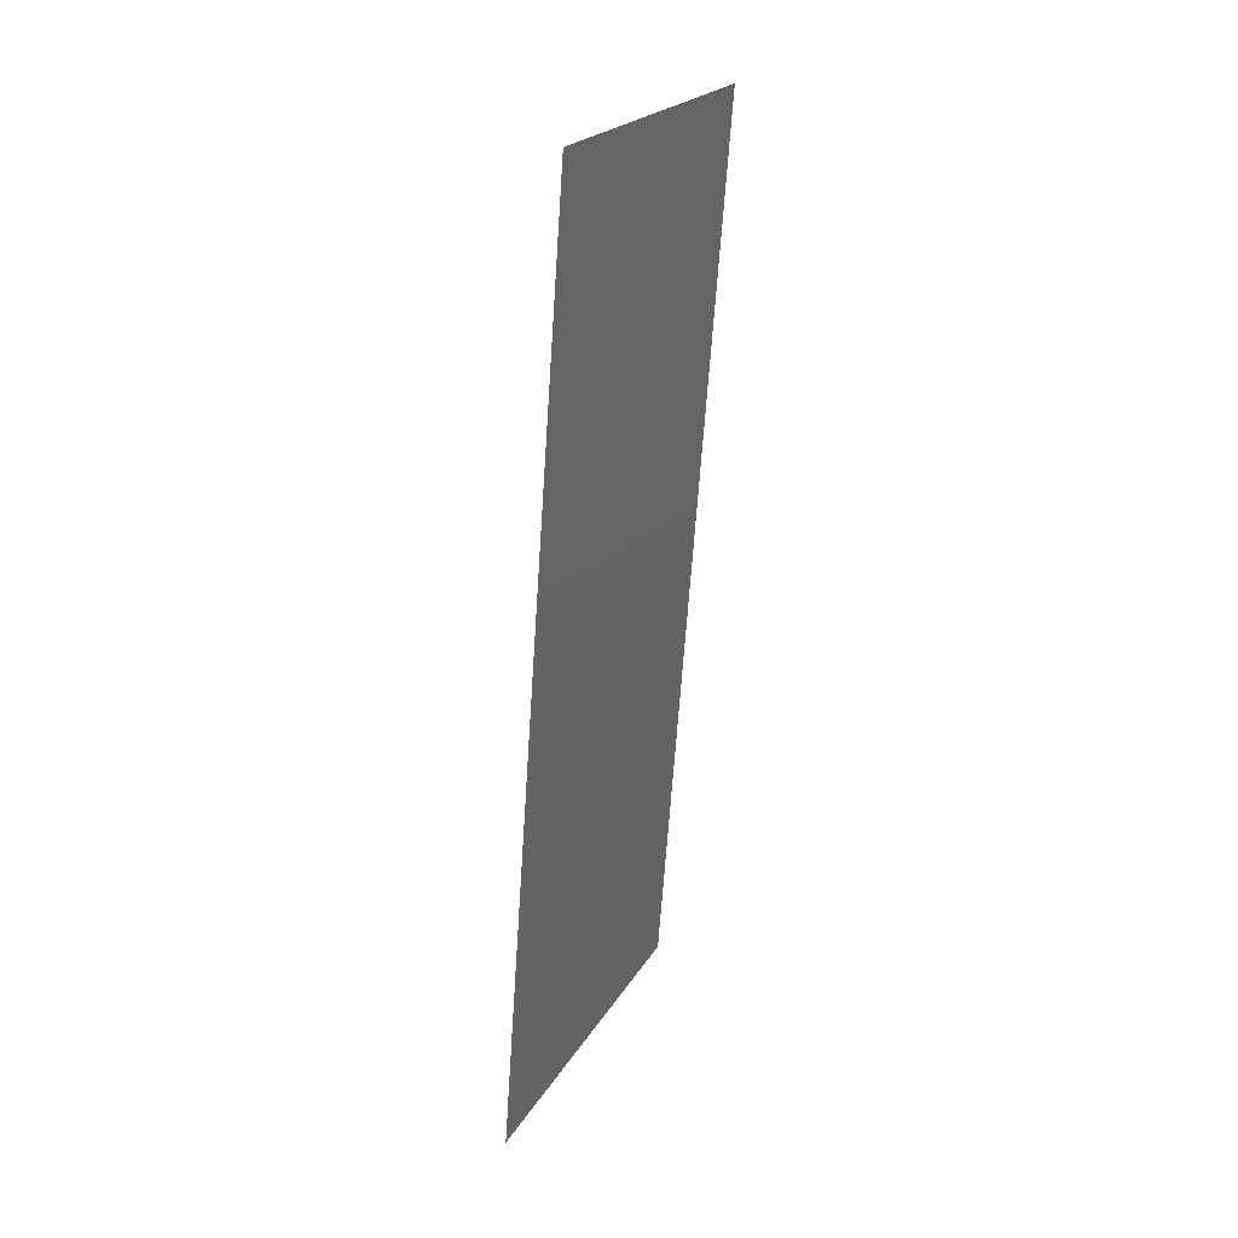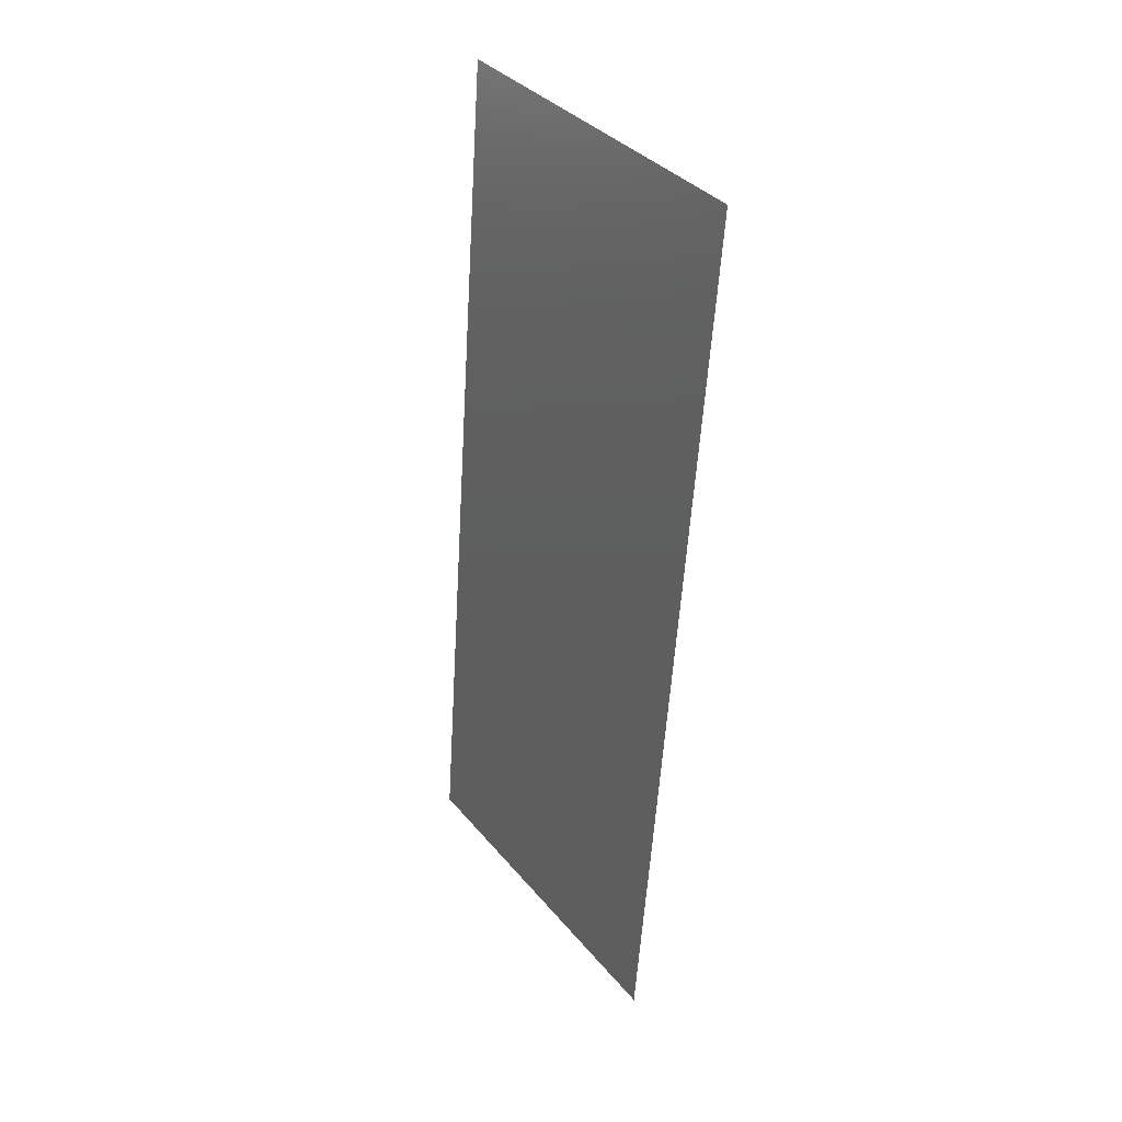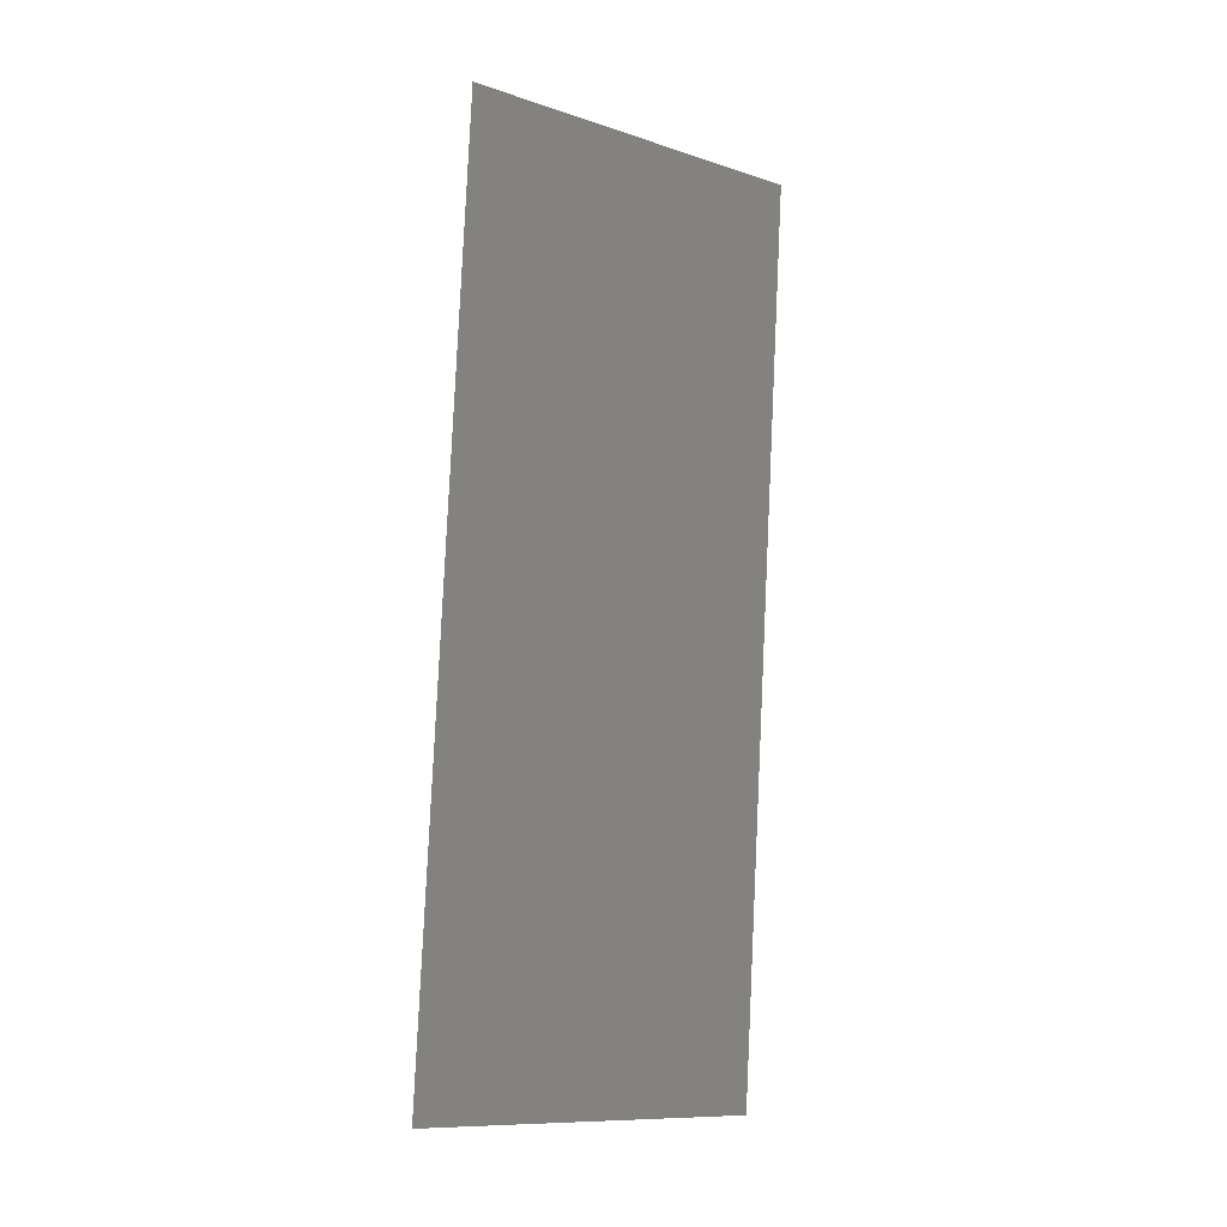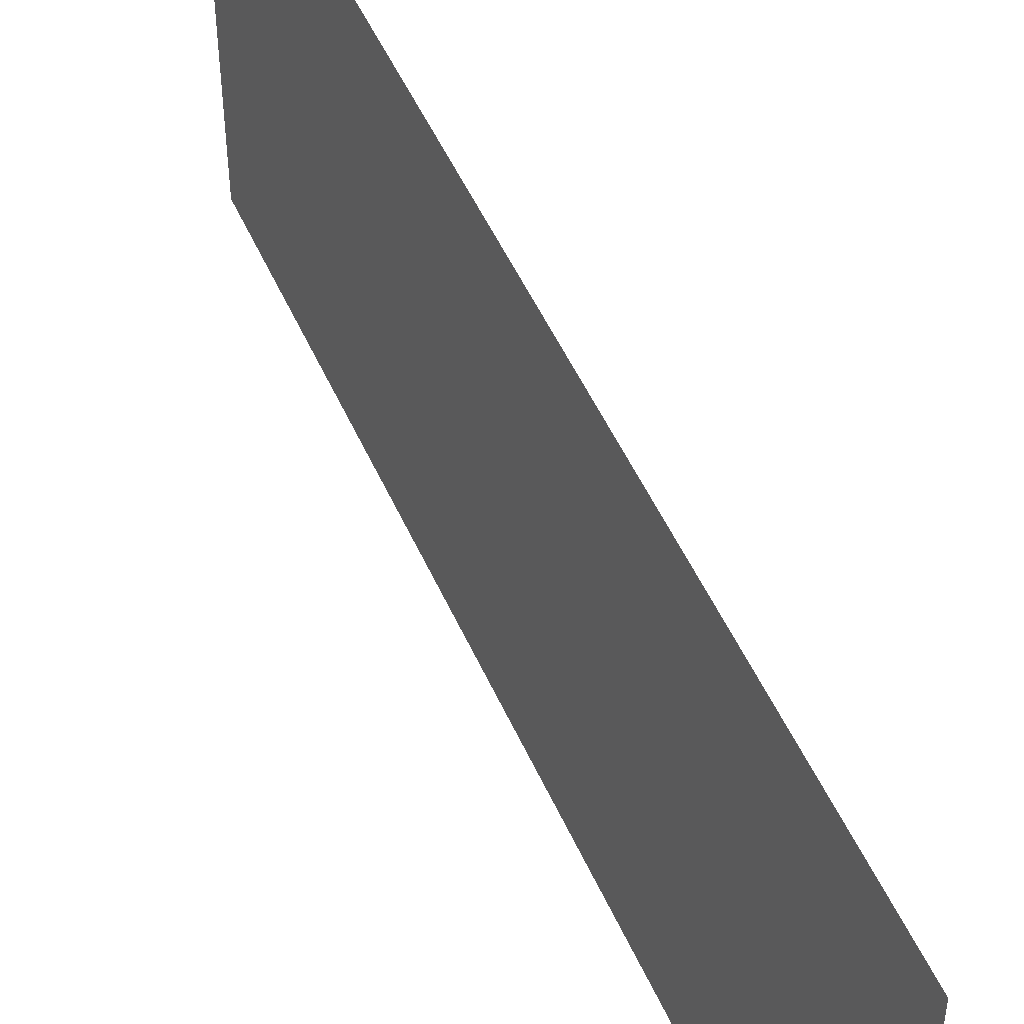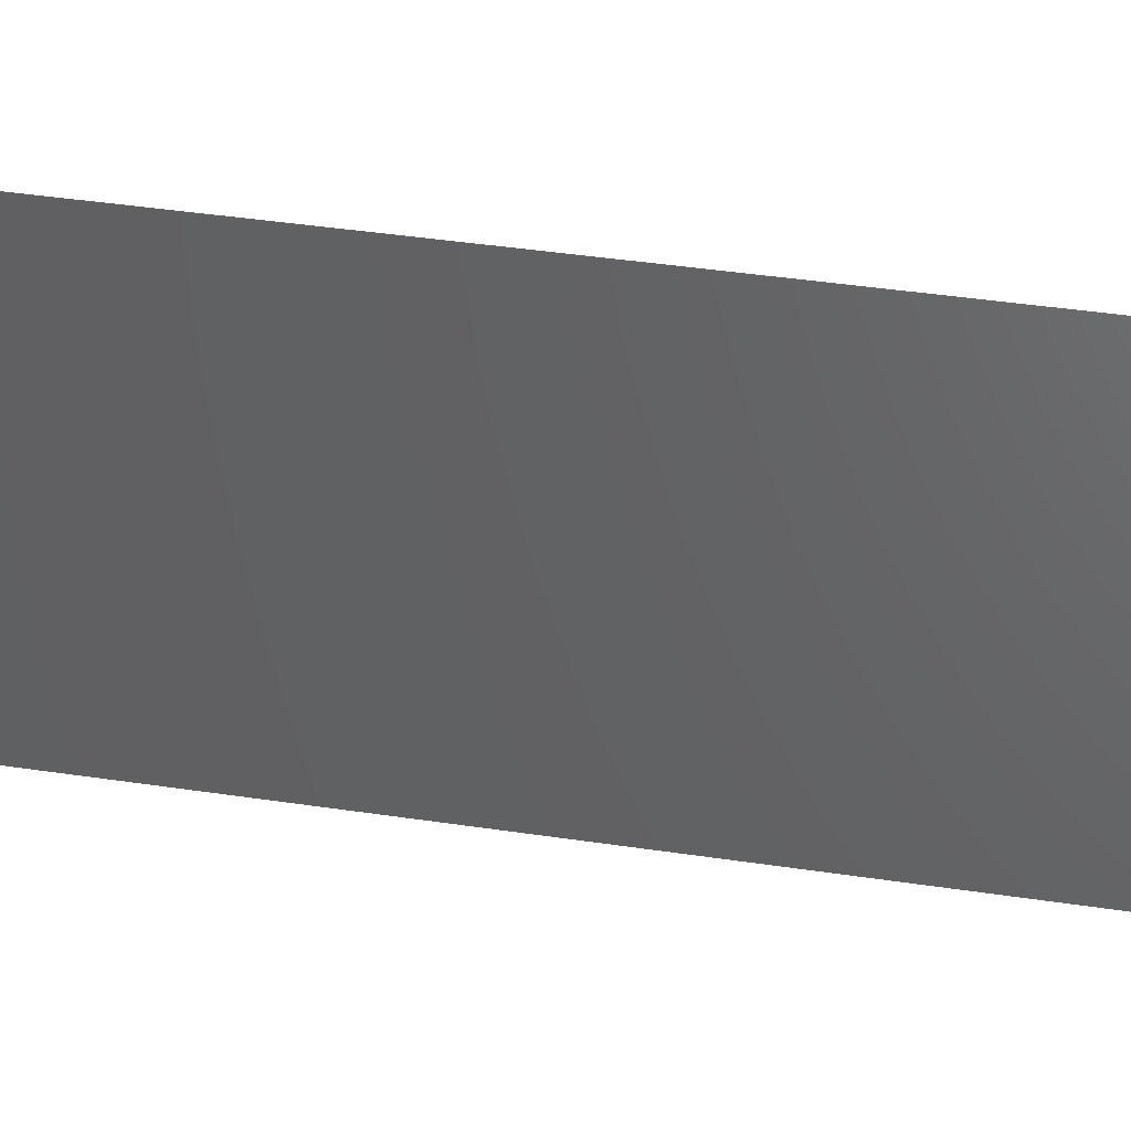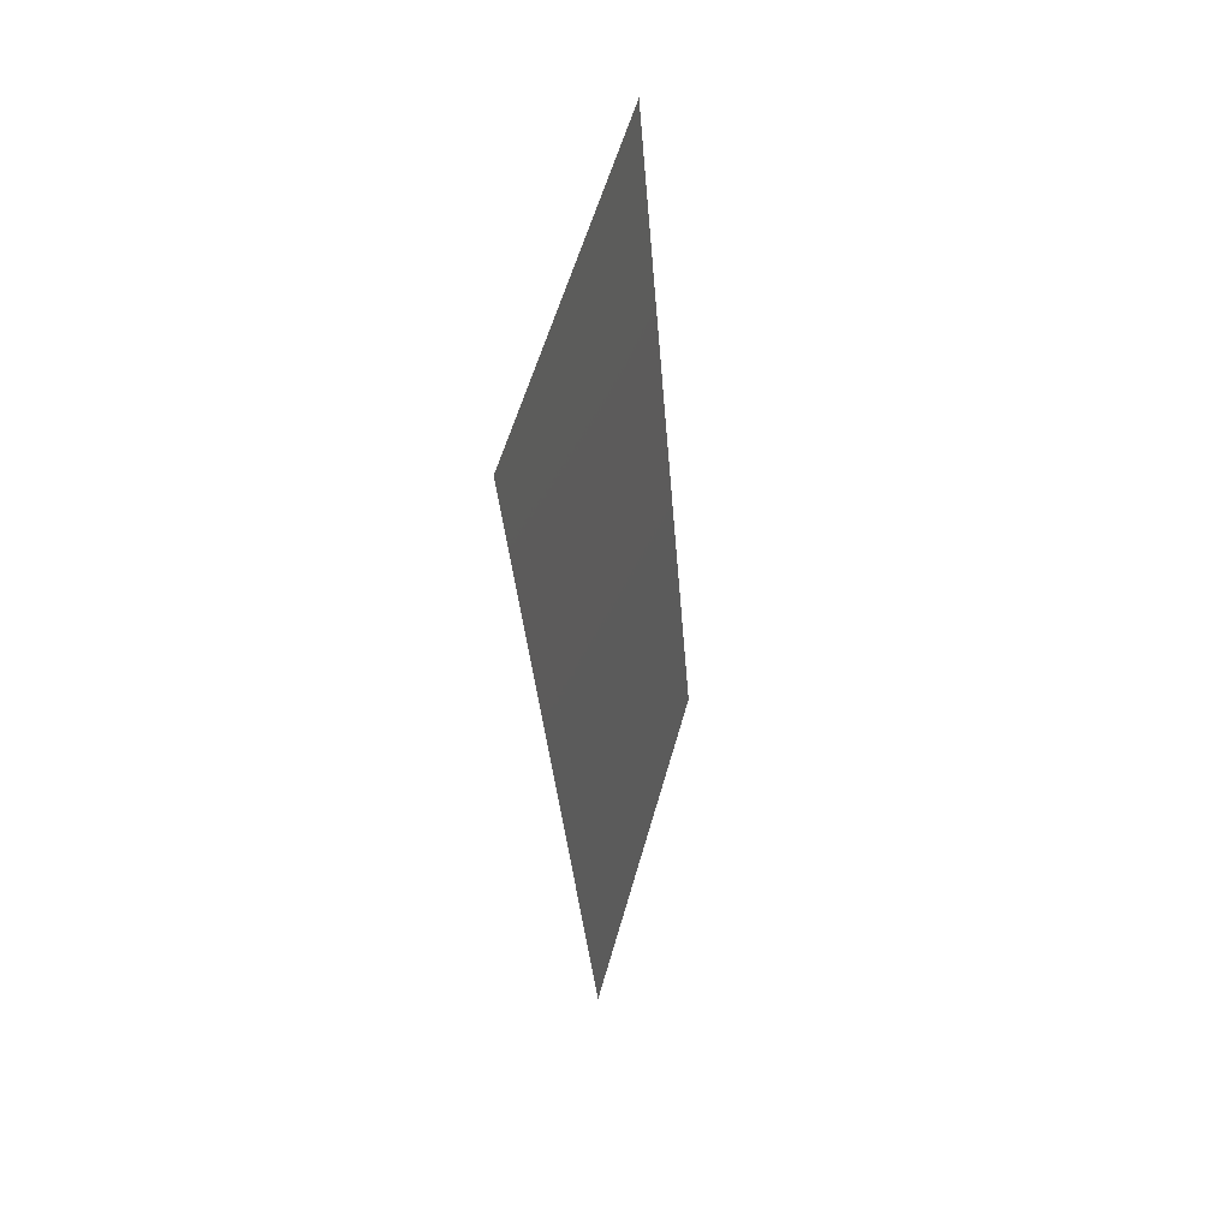
<metadata>
{"format":"stl","ext":"stl","renderer":"f3d","projection":"perspective","resolution":1024,"background":"white","views":[{"elev":22.0,"azim":-157.2,"up":"+Y"},{"elev":36.2,"azim":145.7,"up":"+Y"},{"elev":-10.9,"azim":-128.8,"up":"+Y"},{"elev":50.1,"azim":161.0,"up":"+Z"},{"elev":42.4,"azim":-75.6,"up":"+Z"},{"elev":57.9,"azim":15.7,"up":"+Y"}]}
</metadata>
<code>
# stl→obj: 21 verts, 26 faces
v 0.005116 0.03867 0
v 0.005477 0.03383 0.0116
v 0.005837 0.029 0
v 0.006558 0.01933 0
v 0.006919 0.0145 0.0116
v 0.007279 0.009667 0
v 0.006558 0.01933 0.02
v 0.006198 0.02417 0.009457
v 0.005837 0.029 0.02
v 0.007522 0.006404 0.007335
v 0.004873 0.04193 0.007335
v 0.007279 0.009667 0.02
v 0.005116 0.03867 0.02
v 0.008 0 0
v 0.004395 0.04834 0
v 0.008 0 0.01
v 0.004395 0.04834 0.01
v 0.007574 0.005709 0.01416
v 0.004821 0.04263 0.01416
v 0.004395 0.04834 0.02
v 0.008 0 0.02
f 1 2 3
f 4 5 6
f 7 8 9
f 5 10 6
f 1 11 2
f 2 8 3
f 4 8 5
f 9 8 2
f 5 8 7
f 3 8 4
f 12 5 7
f 9 2 13
f 6 10 14
f 15 11 1
f 14 10 16
f 17 11 15
f 12 18 5
f 2 19 13
f 20 19 17
f 16 18 21
f 13 19 20
f 21 18 12
f 5 18 10
f 11 19 2
f 10 18 16
f 17 19 11

</code>
